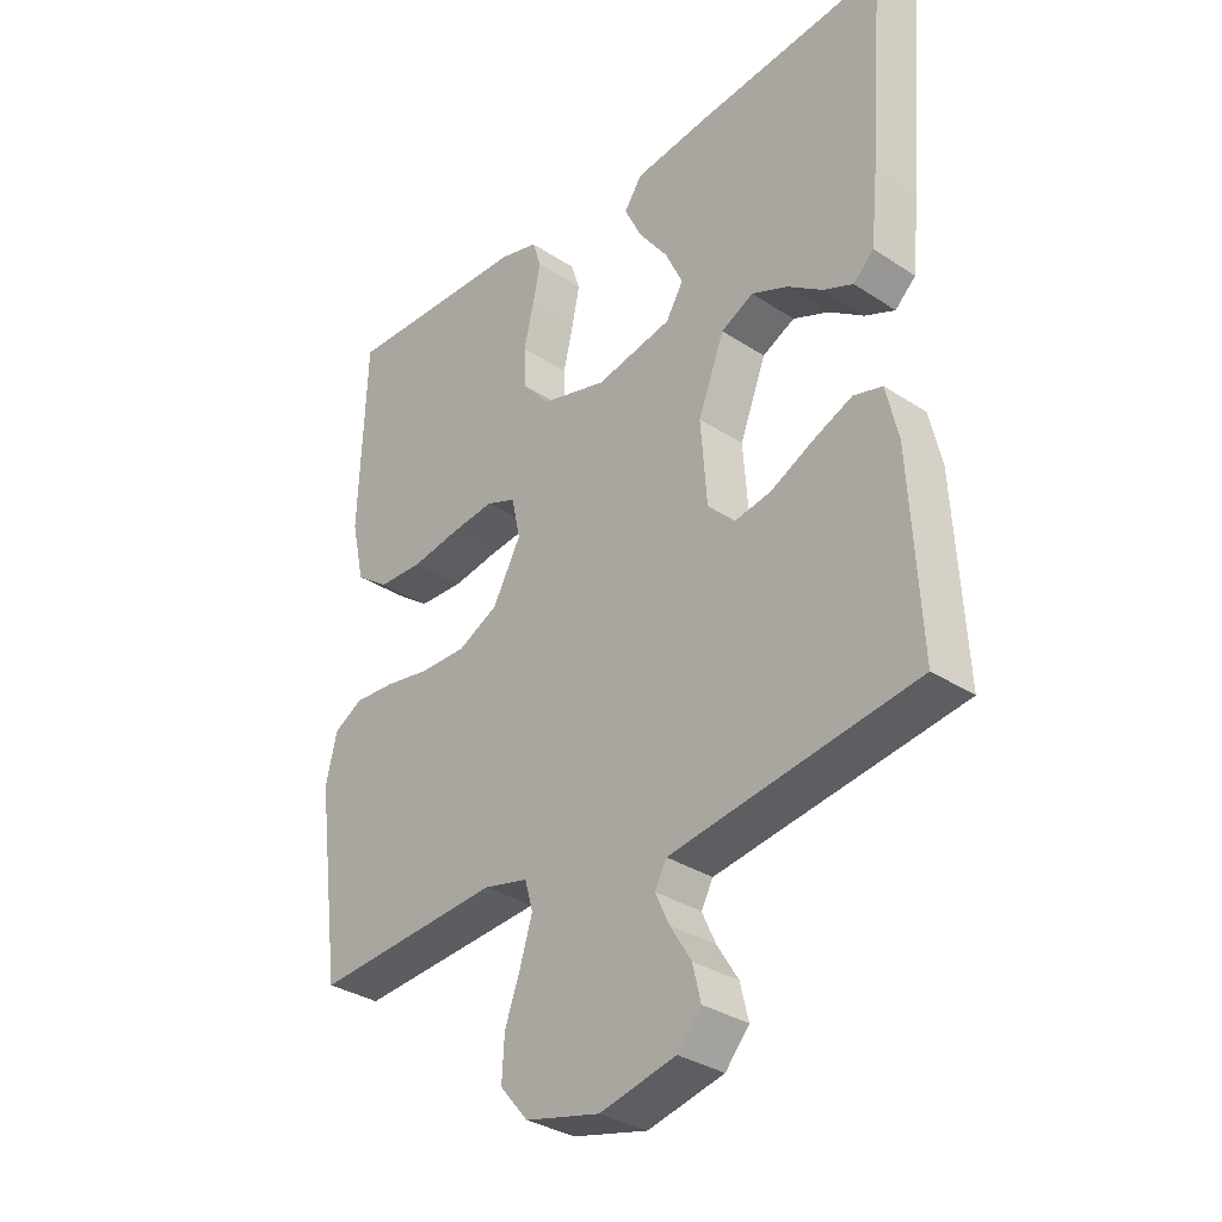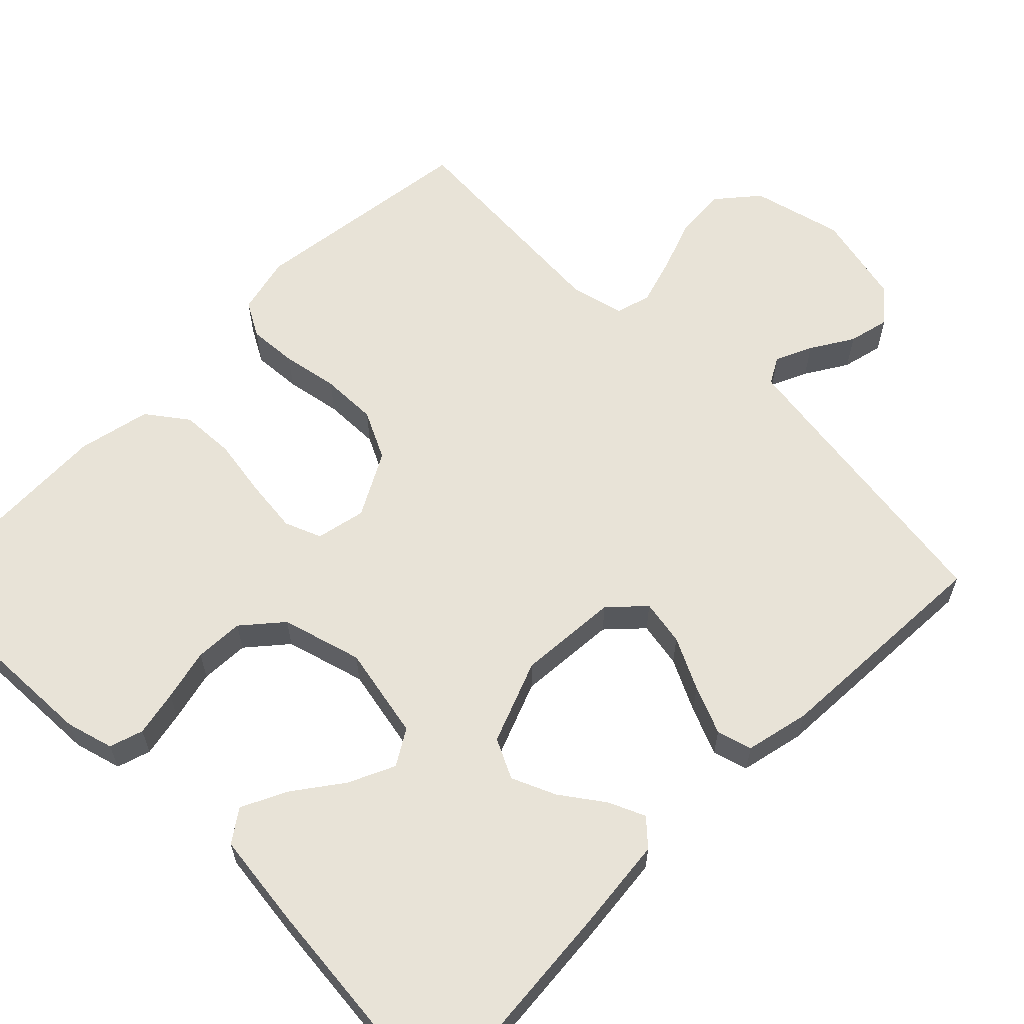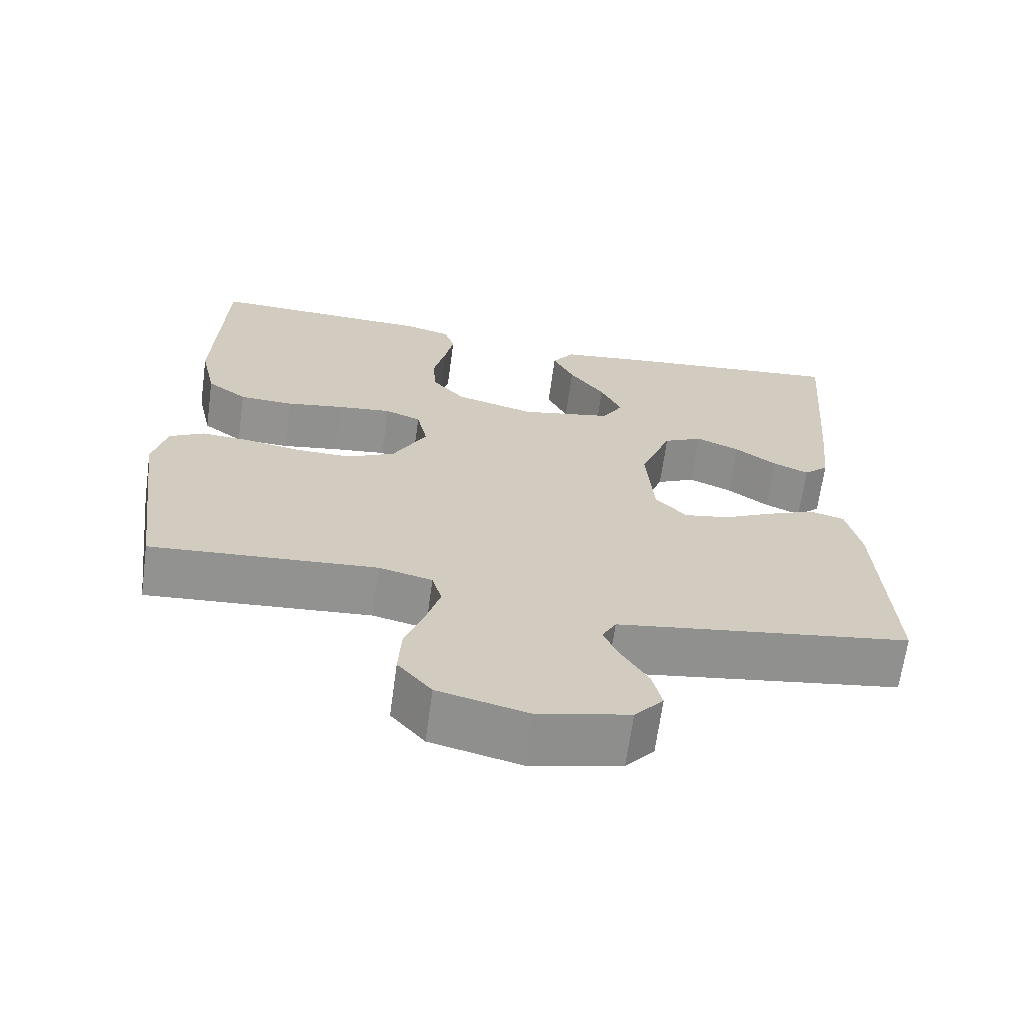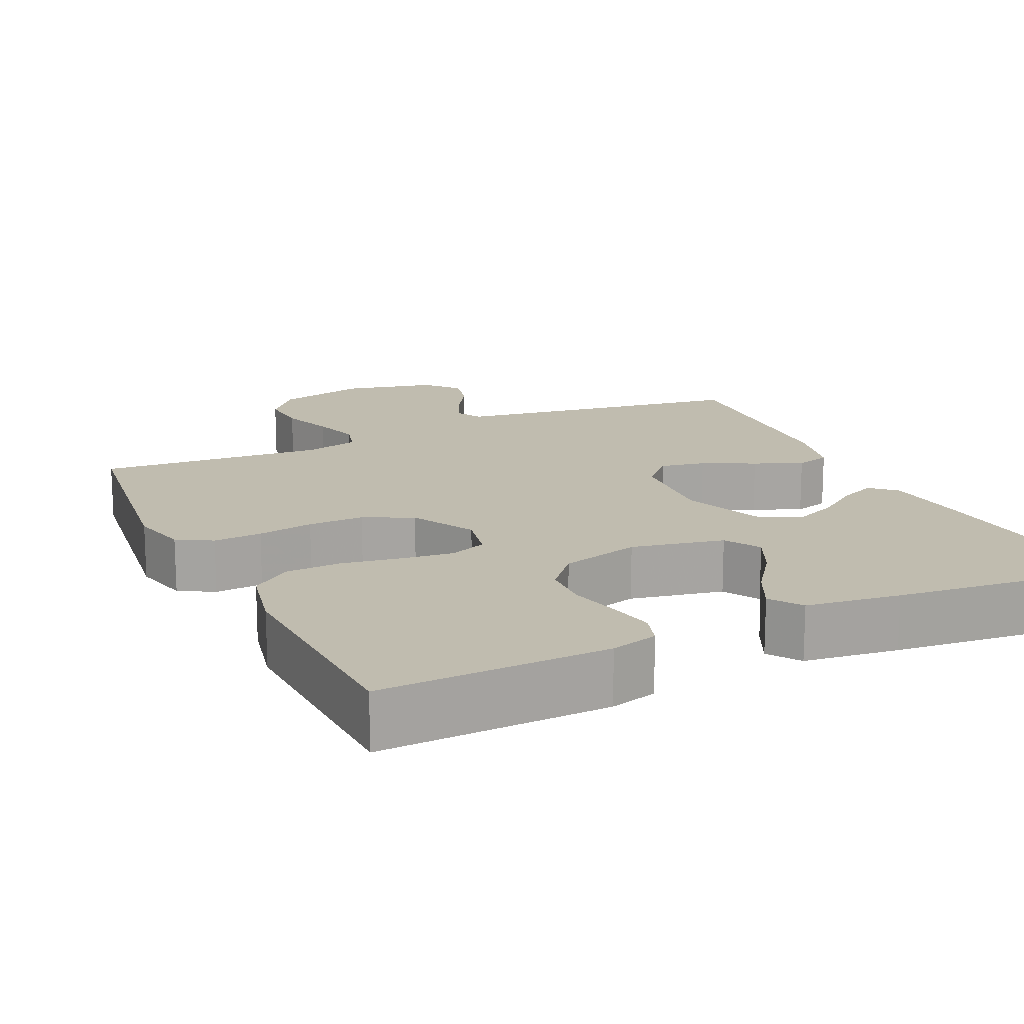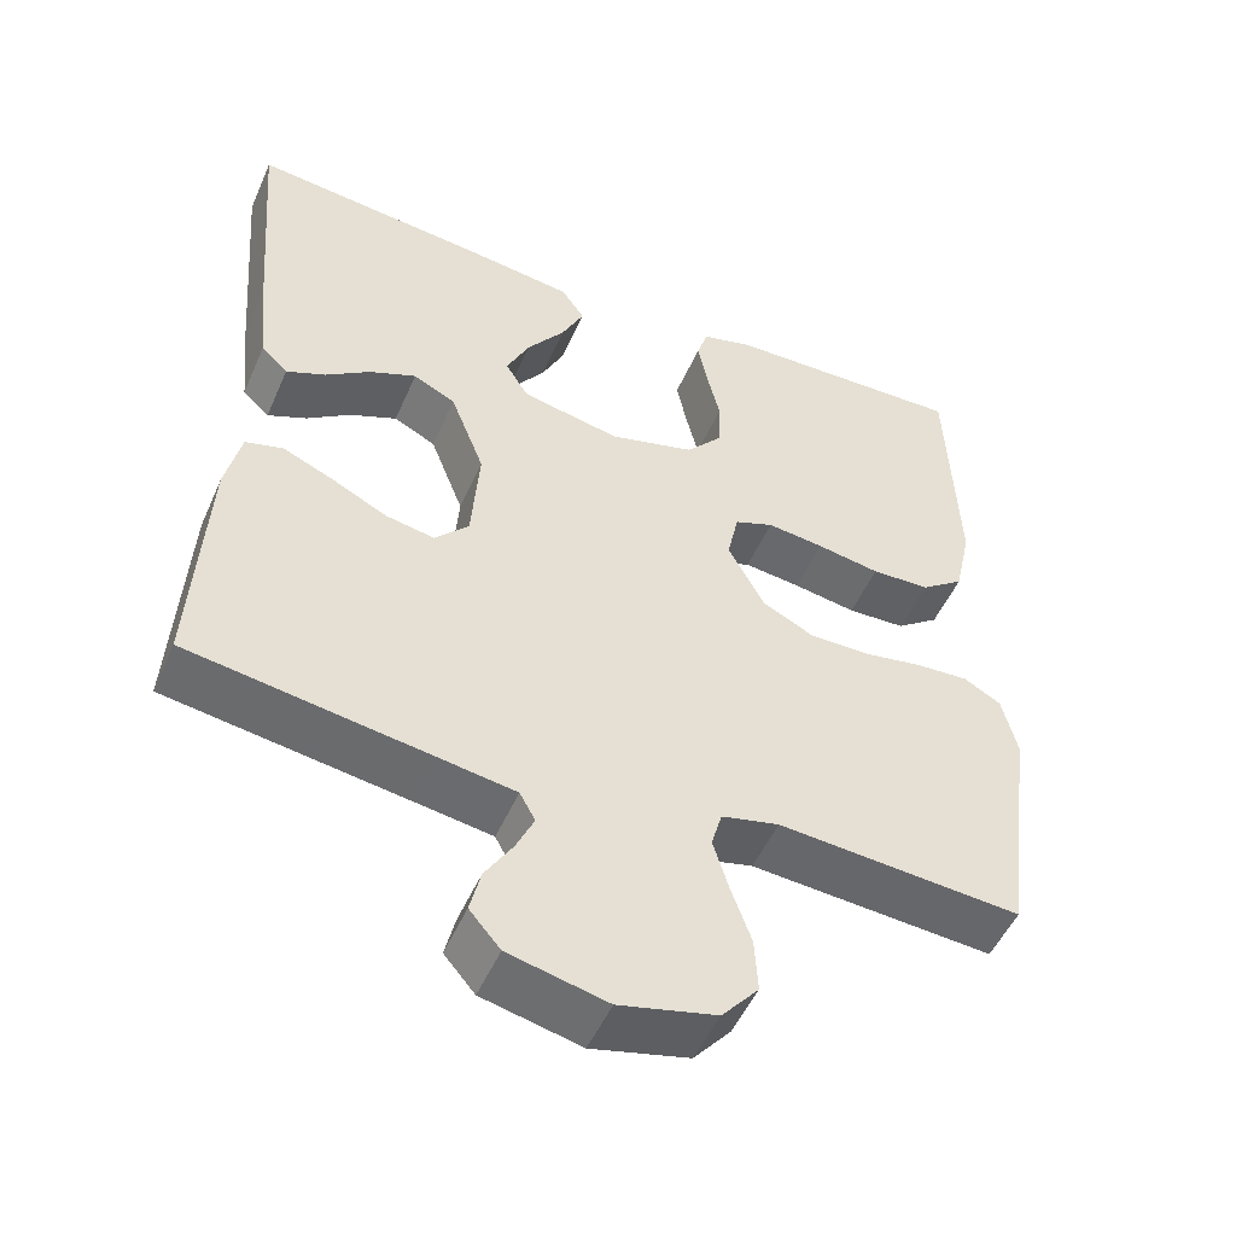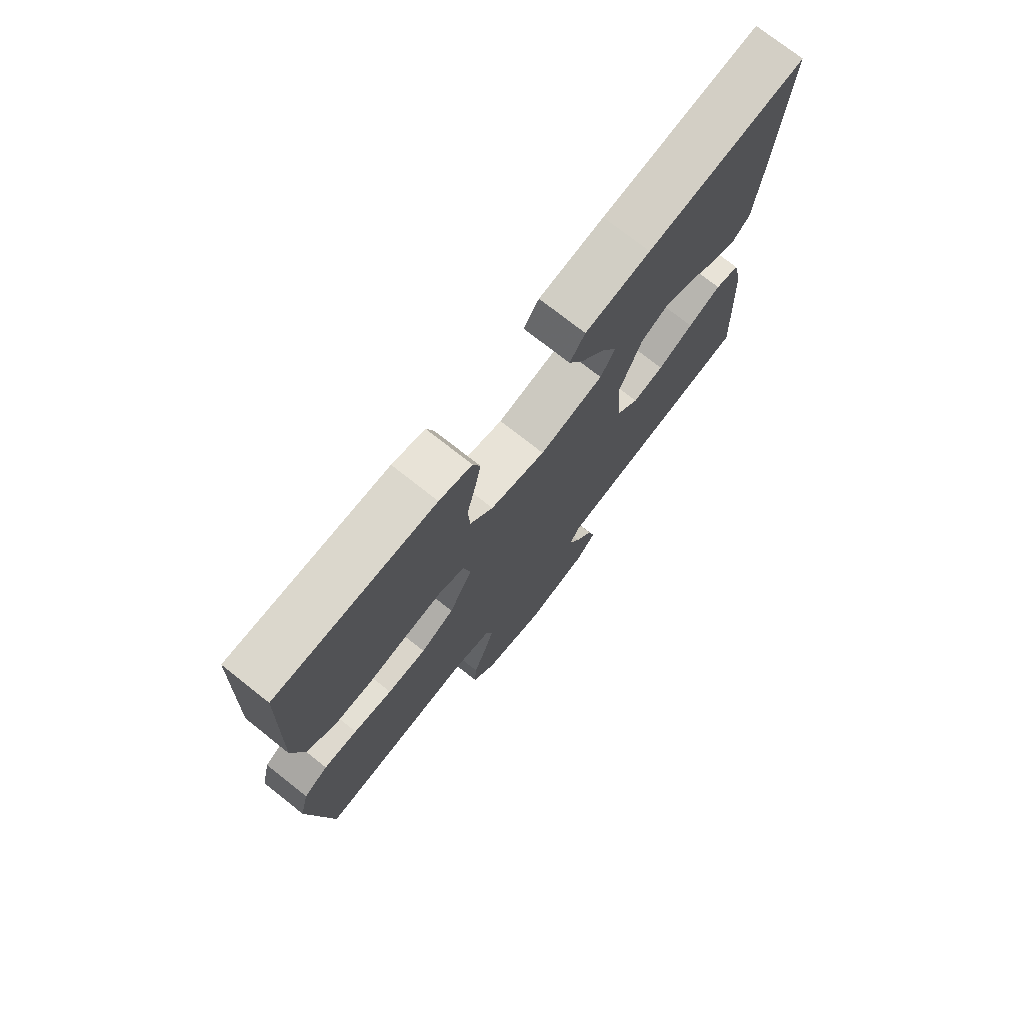
<metadata>
{"format":"obj","ext":"obj","renderer":"f3d","projection":"perspective","resolution":1024,"background":"white","views":[{"elev":-33.0,"azim":47.9,"up":"+Z"},{"elev":61.5,"azim":44.5,"up":"+Y"},{"elev":-66.4,"azim":-7.8,"up":"+Z"},{"elev":16.3,"azim":-25.2,"up":"+Y"},{"elev":-51.0,"azim":156.6,"up":"+Z"},{"elev":74.9,"azim":-51.7,"up":"+Z"}]}
</metadata>
<code>
v 0.5 0.07 0.5
v 0.476 0.07 0.2
v 0.464 0.07 0.081
v 0.431 0.07 0.05
v 0.383 0.07 0.071
v 0.328 0.07 0.11
v 0.27 0.07 0.135
v 0.218 0.07 0.109
v 0.176 0.07 0
v 0.186 0.07 -0.131
v 0.228 0.07 -0.175
v 0.288 0.07 -0.164
v 0.356 0.07 -0.13
v 0.419 0.07 -0.103
v 0.465 0.07 -0.116
v 0.484 0.07 -0.2
v 0.5 0.07 -0.5
v 0.2 0.07 -0.545
v 0.109 0.07 -0.559
v 0.09 0.07 -0.594
v 0.112 0.07 -0.642
v 0.146 0.07 -0.697
v 0.159 0.07 -0.751
v 0.121 0.07 -0.795
v 0 0.07 -0.823
v -0.119 0.07 -0.794
v -0.164 0.07 -0.741
v -0.16 0.07 -0.674
v -0.135 0.07 -0.604
v -0.116 0.07 -0.541
v -0.129 0.07 -0.495
v -0.2 0.07 -0.478
v -0.5 0.07 -0.5
v -0.54 0.07 -0.2
v -0.522 0.07 -0.124
v -0.476 0.07 -0.098
v -0.412 0.07 -0.102
v -0.338 0.07 -0.115
v -0.264 0.07 -0.116
v -0.2 0.07 -0.084
v -0.155 0.07 0
v -0.169 0.07 0.065
v -0.217 0.07 0.084
v -0.287 0.07 0.076
v -0.365 0.07 0.063
v -0.437 0.07 0.066
v -0.49 0.07 0.105
v -0.511 0.07 0.2
v -0.5 0.07 0.5
v -0.2 0.07 0.49
v -0.138 0.07 0.473
v -0.124 0.07 0.429
v -0.136 0.07 0.369
v -0.152 0.07 0.301
v -0.149 0.07 0.237
v -0.105 0.07 0.186
v 0 0.07 0.157
v 0.122 0.07 0.182
v 0.15 0.07 0.229
v 0.122 0.07 0.289
v 0.075 0.07 0.353
v 0.047 0.07 0.411
v 0.076 0.07 0.453
v 0.2 0.07 0.469
v 0.5 0 0.5
v 0.476 0 0.2
v 0.464 0 0.081
v 0.431 0 0.05
v 0.383 0 0.071
v 0.328 0 0.11
v 0.27 0 0.135
v 0.218 0 0.109
v 0.176 0 0
v 0.186 0 -0.131
v 0.228 0 -0.175
v 0.288 0 -0.164
v 0.356 0 -0.13
v 0.419 0 -0.103
v 0.465 0 -0.116
v 0.484 0 -0.2
v 0.5 0 -0.5
v 0.2 0 -0.545
v 0.109 0 -0.559
v 0.09 0 -0.594
v 0.112 0 -0.642
v 0.146 0 -0.697
v 0.159 0 -0.751
v 0.121 0 -0.795
v 0 0 -0.823
v -0.119 0 -0.794
v -0.164 0 -0.741
v -0.16 0 -0.674
v -0.135 0 -0.604
v -0.116 0 -0.541
v -0.129 0 -0.495
v -0.2 0 -0.478
v -0.5 0 -0.5
v -0.54 0 -0.2
v -0.522 0 -0.124
v -0.476 0 -0.098
v -0.412 0 -0.102
v -0.338 0 -0.115
v -0.264 0 -0.116
v -0.2 0 -0.084
v -0.155 0 0
v -0.169 0 0.065
v -0.217 0 0.084
v -0.287 0 0.076
v -0.365 0 0.063
v -0.437 0 0.066
v -0.49 0 0.105
v -0.511 0 0.2
v -0.5 0 0.5
v -0.2 0 0.49
v -0.138 0 0.473
v -0.124 0 0.429
v -0.136 0 0.369
v -0.152 0 0.301
v -0.149 0 0.237
v -0.105 0 0.186
v 0 0 0.157
v 0.122 0 0.182
v 0.15 0 0.229
v 0.122 0 0.289
v 0.075 0 0.353
v 0.047 0 0.411
v 0.076 0 0.453
v 0.2 0 0.469
f 4 5 6
f 3 4 6
f 2 3 6
f 1 2 6
f 64 1 6
f 63 64 6
f 62 63 6
f 61 62 6
f 60 61 6
f 59 60 6 7
f 58 59 7 8
f 57 58 8 9
f 56 57 9 10
f 52 53 54
f 51 52 54
f 50 51 54
f 49 50 54
f 48 49 54
f 47 48 54
f 46 47 54
f 45 46 54
f 44 45 54
f 43 44 54 55
f 42 43 55 56
f 36 37 38
f 35 36 38
f 34 35 38
f 33 34 38
f 32 33 38
f 31 32 38 39
f 27 28 29
f 26 27 29
f 25 26 29
f 24 25 29
f 23 24 29
f 22 23 29
f 21 22 29
f 20 21 29 30
f 19 20 30 31
f 16 17 18
f 15 16 18
f 14 15 18
f 13 14 18
f 12 13 18
f 18 19 31
f 12 18 31
f 11 12 31
f 41 42 56 10
f 31 39 40
f 11 31 40
f 10 11 40
f 10 40 41
f 70 69 68
f 70 68 67
f 70 67 66
f 70 66 65
f 70 65 128
f 70 128 127
f 70 127 126
f 70 126 125
f 70 125 124
f 71 70 124 123
f 72 71 123 122
f 73 72 122 121
f 74 73 121 120
f 118 117 116
f 118 116 115
f 118 115 114
f 118 114 113
f 118 113 112
f 118 112 111
f 118 111 110
f 118 110 109
f 118 109 108
f 119 118 108 107
f 120 119 107 106
f 102 101 100
f 102 100 99
f 102 99 98
f 102 98 97
f 102 97 96
f 103 102 96 95
f 93 92 91
f 93 91 90
f 93 90 89
f 93 89 88
f 93 88 87
f 93 87 86
f 93 86 85
f 94 93 85 84
f 95 94 84 83
f 82 81 80
f 82 80 79
f 82 79 78
f 82 78 77
f 82 77 76
f 95 83 82
f 95 82 76
f 95 76 75
f 74 120 106 105
f 104 103 95
f 104 95 75
f 104 75 74
f 105 104 74
f 1 65 66 2
f 2 66 67 3
f 3 67 68 4
f 4 68 69 5
f 5 69 70 6
f 6 70 71 7
f 7 71 72 8
f 8 72 73 9
f 9 73 74 10
f 10 74 75 11
f 11 75 76 12
f 12 76 77 13
f 13 77 78 14
f 14 78 79 15
f 15 79 80 16
f 16 80 81 17
f 17 81 82 18
f 18 82 83 19
f 19 83 84 20
f 20 84 85 21
f 21 85 86 22
f 22 86 87 23
f 23 87 88 24
f 24 88 89 25
f 25 89 90 26
f 26 90 91 27
f 27 91 92 28
f 28 92 93 29
f 29 93 94 30
f 30 94 95 31
f 31 95 96 32
f 32 96 97 33
f 33 97 98 34
f 34 98 99 35
f 35 99 100 36
f 36 100 101 37
f 37 101 102 38
f 38 102 103 39
f 39 103 104 40
f 40 104 105 41
f 41 105 106 42
f 42 106 107 43
f 43 107 108 44
f 44 108 109 45
f 45 109 110 46
f 46 110 111 47
f 47 111 112 48
f 48 112 113 49
f 49 113 114 50
f 50 114 115 51
f 51 115 116 52
f 52 116 117 53
f 53 117 118 54
f 54 118 119 55
f 55 119 120 56
f 56 120 121 57
f 57 121 122 58
f 58 122 123 59
f 59 123 124 60
f 60 124 125 61
f 61 125 126 62
f 62 126 127 63
f 63 127 128 64
f 64 128 65 1

</code>
